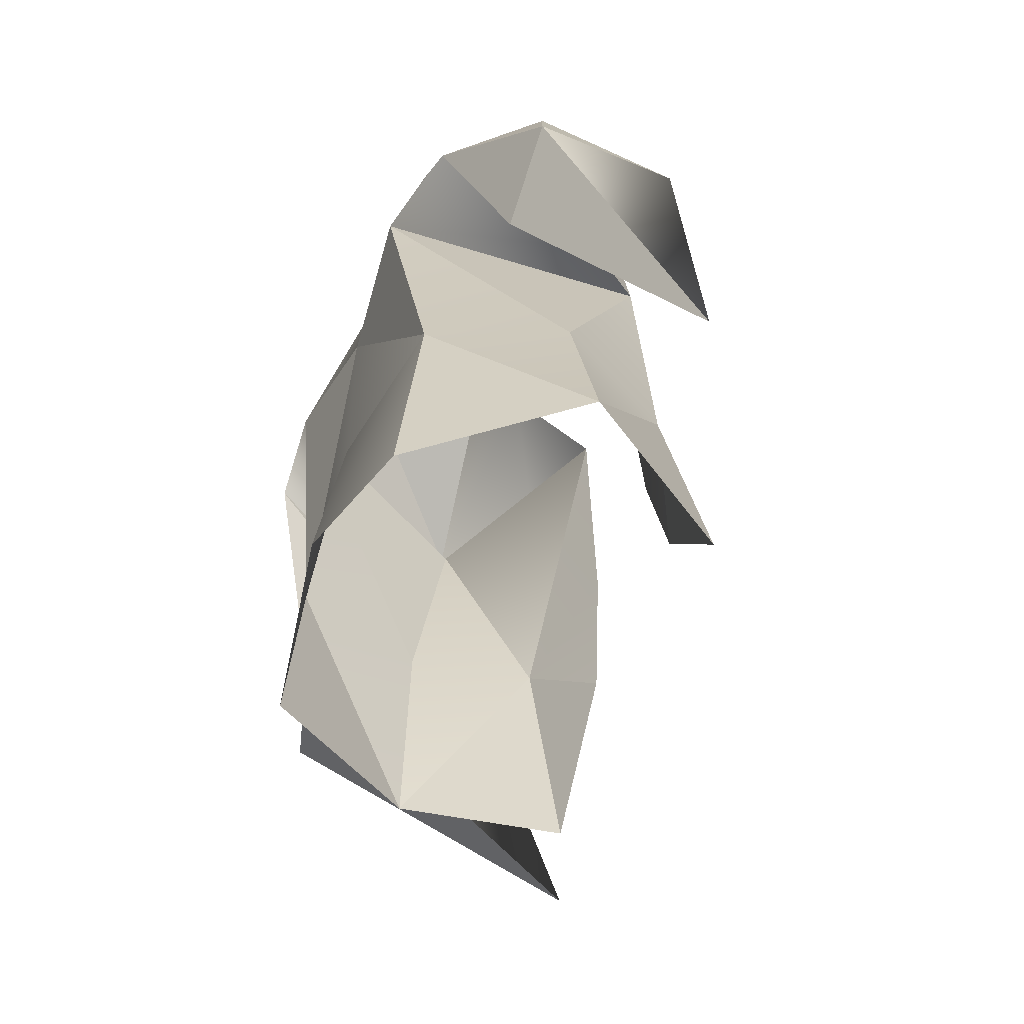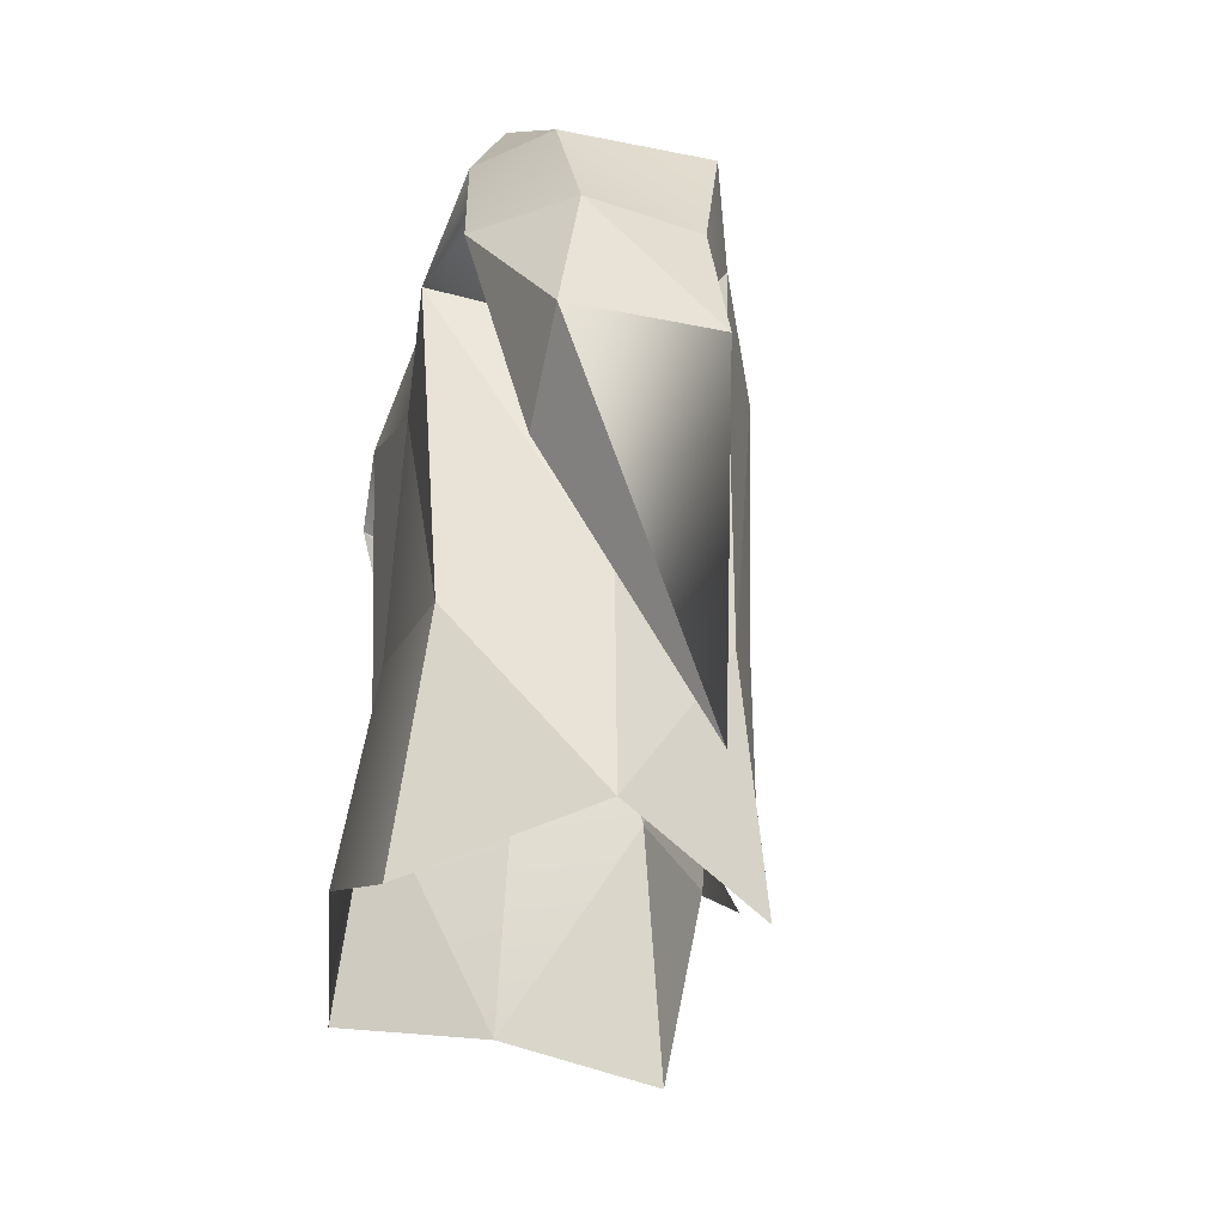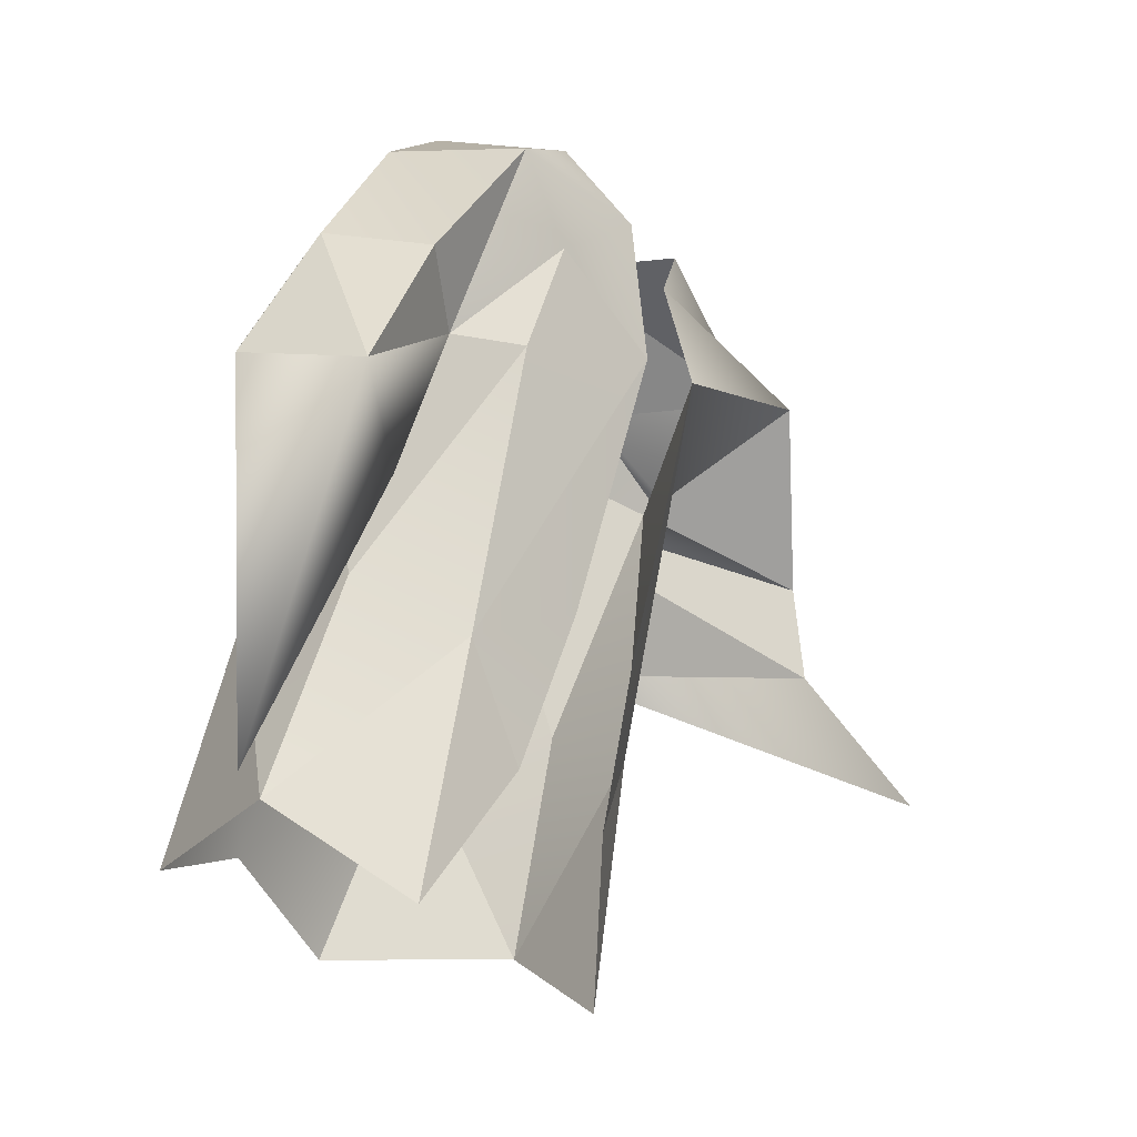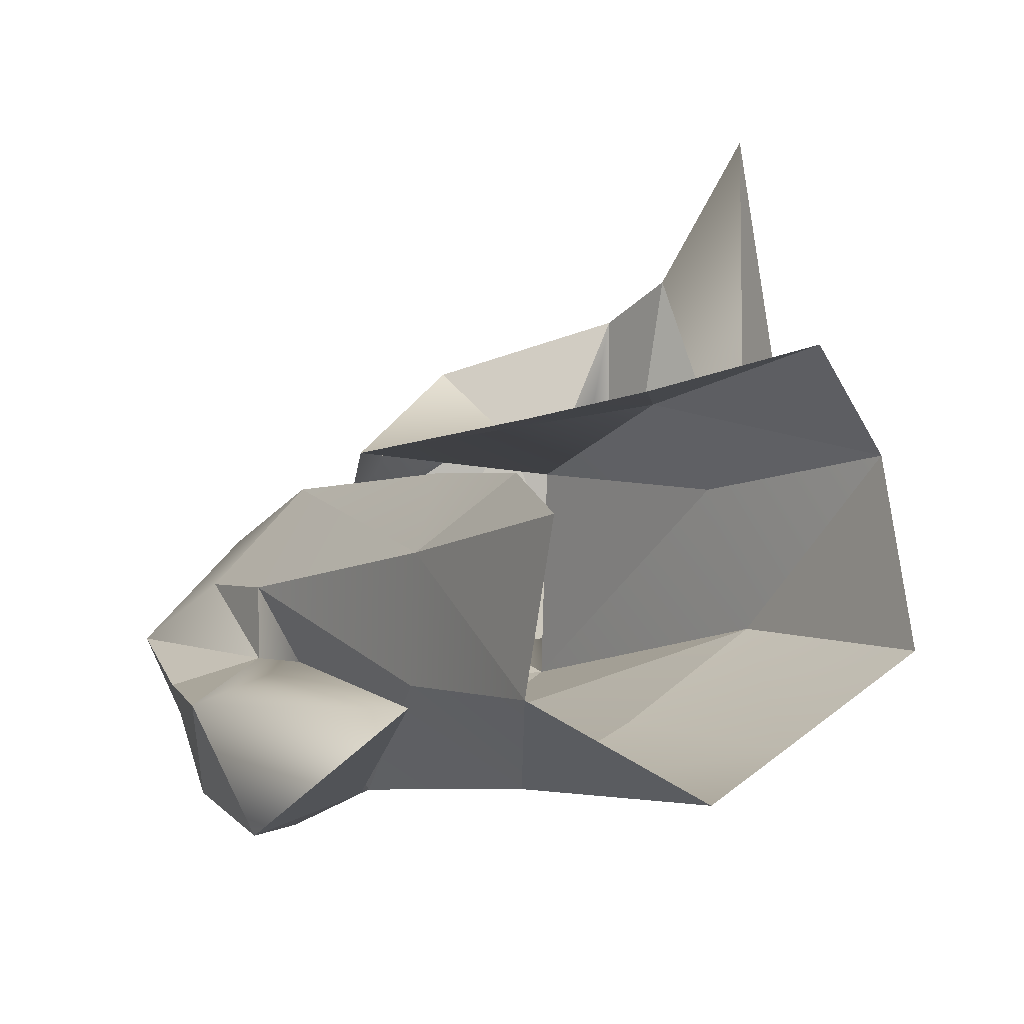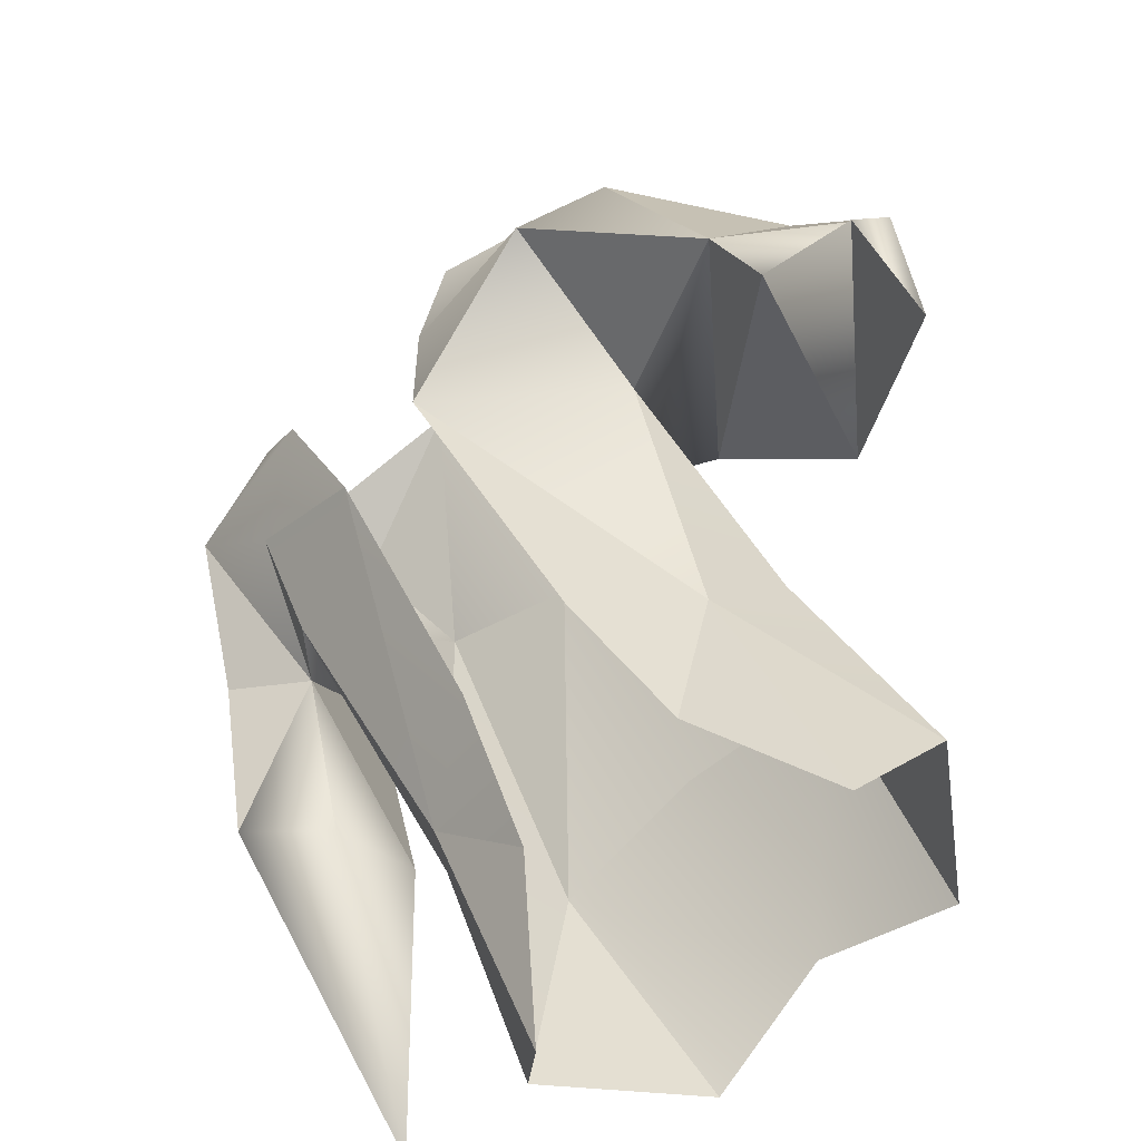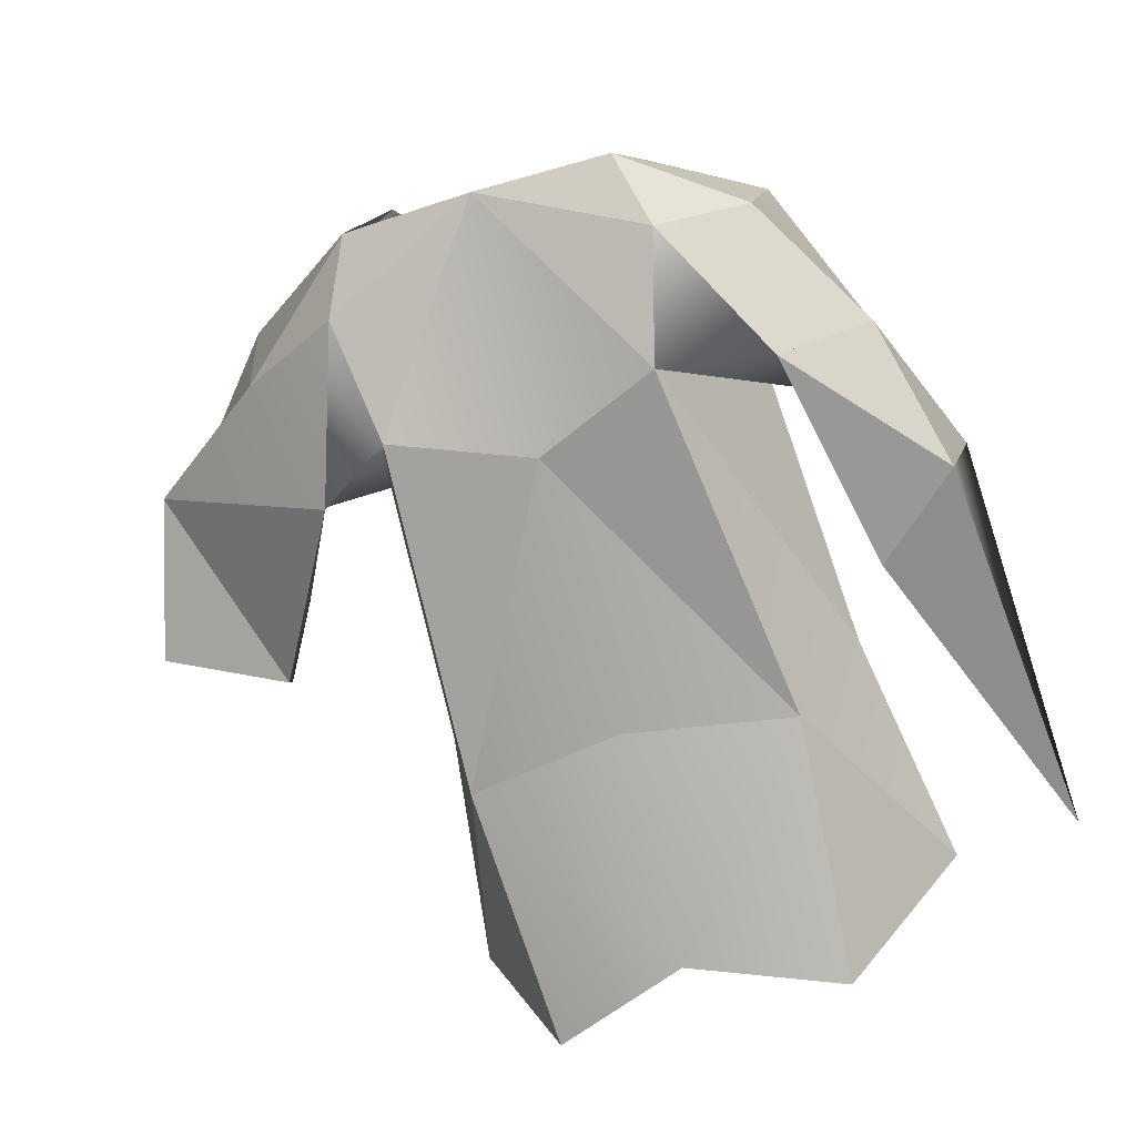
<metadata>
{"format":"obj","ext":"obj","renderer":"f3d","projection":"perspective","resolution":1024,"background":"white","views":[{"elev":-42.9,"azim":23.3,"up":"+Z"},{"elev":-12.6,"azim":34.0,"up":"+Z"},{"elev":-6.3,"azim":75.4,"up":"+Z"},{"elev":-25.4,"azim":133.5,"up":"+Y"},{"elev":31.0,"azim":142.0,"up":"+Y"},{"elev":18.5,"azim":-31.5,"up":"+Z"}]}
</metadata>
<code>
v 0.454 1.207 1.428
v 0.6197 1.097 1.358
v 0.7733 1.272 1.335
v 0.427 1.049 1.153
v 0.7735 1.013 0.6981
v 0.7875 1.271 1.038
v 0.7657 1.16 1.055
v 0.9571 1.006 0.9783
v 0.8779 1.058 0.8297
v 0.748 0.973 1.197
v 0.8002 0.8452 1.006
v 0.5688 0.9578 1.174
v 0.721 0.8972 0.8572
v 1.058 0.8213 0.4079
v 0.7476 1.337 1.195
v 0.2934 1.326 1.369
v 0.4617 1.11 1.34
v 0.6463 1.469 1.262
v 0.6959 1.479 1.045
v 0.8556 1.175 0.6082
v 0.3109 1.169 1.012
v 0.5788 0.892 0.6567
v 0.6223 1.371 1.378
v 0.8489 1.12 1.165
v 0.869 0.8776 0.3774
v 0.9614 1.08 0.2362
v 0.5964 0.7726 0.2802
v 0.839 1.248 0.4216
v 0.3726 1.045 0.6209
v 0.3961 0.9129 0.2993
v 0.7709 1.349 0.6512
v 0.162 1.471 1.298
v 0.05022 1.567 1.064
v 0.1801 1.81 1.079
v 0.1369 1.311 1.024
v 0.3124 1.43 0.4932
v 0.2942 1.589 0.8628
v 0.254 1.863 0.7483
v 0.04197 1.89 0.6014
v 0.2856 1.871 0.598
v 0.03778 1.8 0.8135
v -0.04799 1.707 0.6044
v -0.01883 1.75 0.8524
v 0.06751 1.502 0.6119
v 0.07123 1.369 0.921
v 0.3268 2.04 0.3856
v 0.3826 1.814 1.033
v 0.1133 1.424 1.186
v 0.4391 1.582 1.212
v 0.5766 1.587 1.034
v 0.4974 1.498 0.449
v 0.2206 1.215 0.4975
v 0.3304 1.634 1.29
v 0.3328 1.362 0.1391
v 0.5772 1.427 0.06535
v 0.2799 1.058 0.1395
v 0.6451 1.423 0.3354
v 0.6341 1.472 0.5905
f 1 2 3
f 4 5 6
f 7 8 9
f 8 10 11
f 11 12 13
f 13 7 9
f 8 11 14
f 10 12 7
f 9 8 14
f 11 13 14
f 13 9 14
f 15 3 7
f 1 16 17
f 18 15 19
f 20 19 6
f 21 22 4
f 19 15 6
f 3 23 1
f 7 6 15
f 18 23 3
f 7 3 24
f 1 17 2
f 24 3 2
f 10 24 2
f 10 2 12
f 2 17 12
f 4 6 7
f 12 4 7
f 12 17 4
f 5 4 22
f 6 5 20
f 5 25 20
f 5 22 25
f 26 20 25
f 22 27 25
f 17 16 4
f 4 16 21
f 20 26 28
f 22 21 29
f 22 29 30
f 22 30 27
f 31 19 20
f 31 20 28
f 18 3 15
f 32 34 33
f 35 37 36
f 38 40 39
f 41 39 42
f 43 42 44
f 45 44 40
f 39 46 42
f 43 38 45
f 40 46 39
f 42 46 44
f 44 46 40
f 47 38 34
f 32 48 16
f 49 50 47
f 51 37 50
f 21 35 52
f 50 37 47
f 34 32 53
f 38 47 37
f 49 34 53
f 38 41 34
f 32 33 48
f 41 33 34
f 43 33 41
f 43 45 33
f 33 45 48
f 35 38 37
f 45 38 35
f 45 35 48
f 36 52 35
f 37 51 36
f 36 51 54
f 36 54 52
f 55 54 51
f 52 54 56
f 48 35 16
f 35 21 16
f 51 57 55
f 52 29 21
f 52 30 29
f 52 56 30
f 58 51 50
f 58 57 51
f 49 47 34
f 7 24 8
f 8 24 10
f 11 10 12
f 13 12 7
f 10 7 24
f 38 39 41
f 41 42 43
f 43 44 45
f 45 40 38
f 43 41 38

</code>
